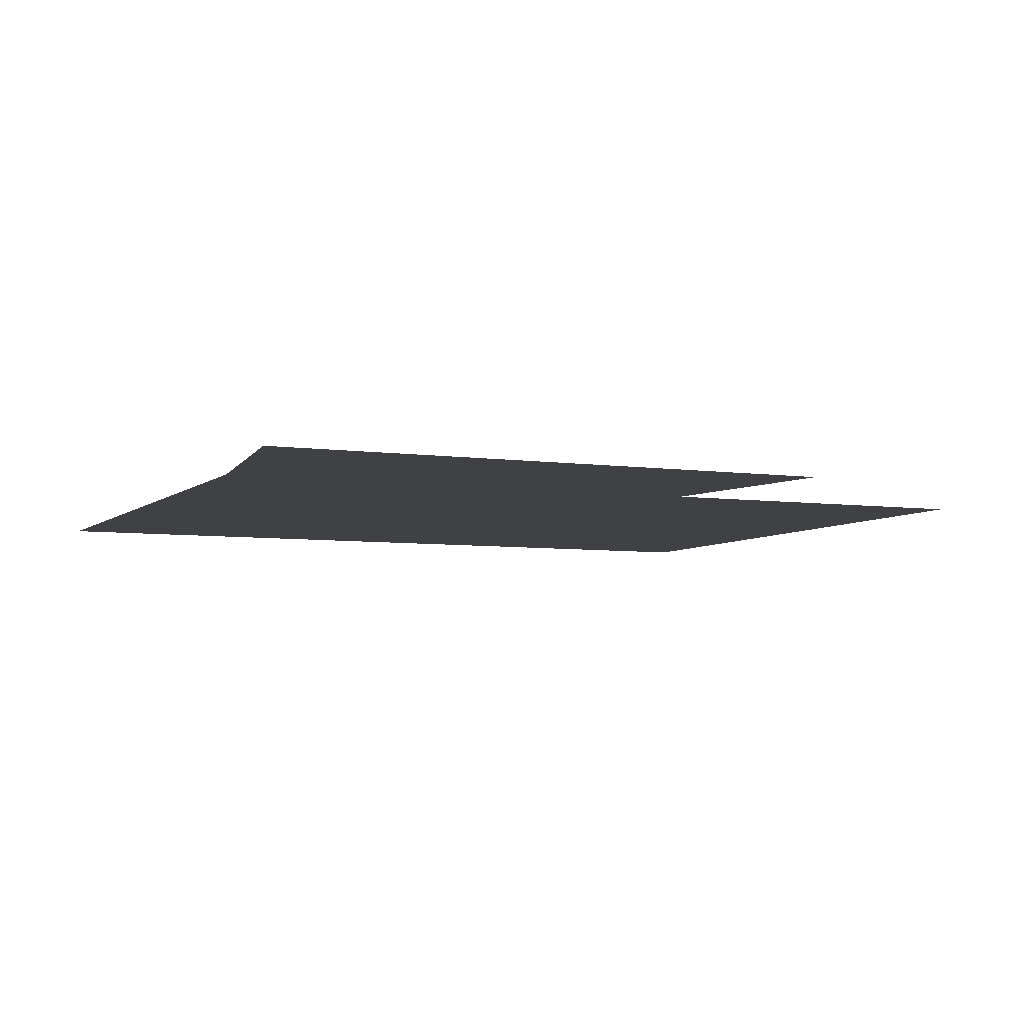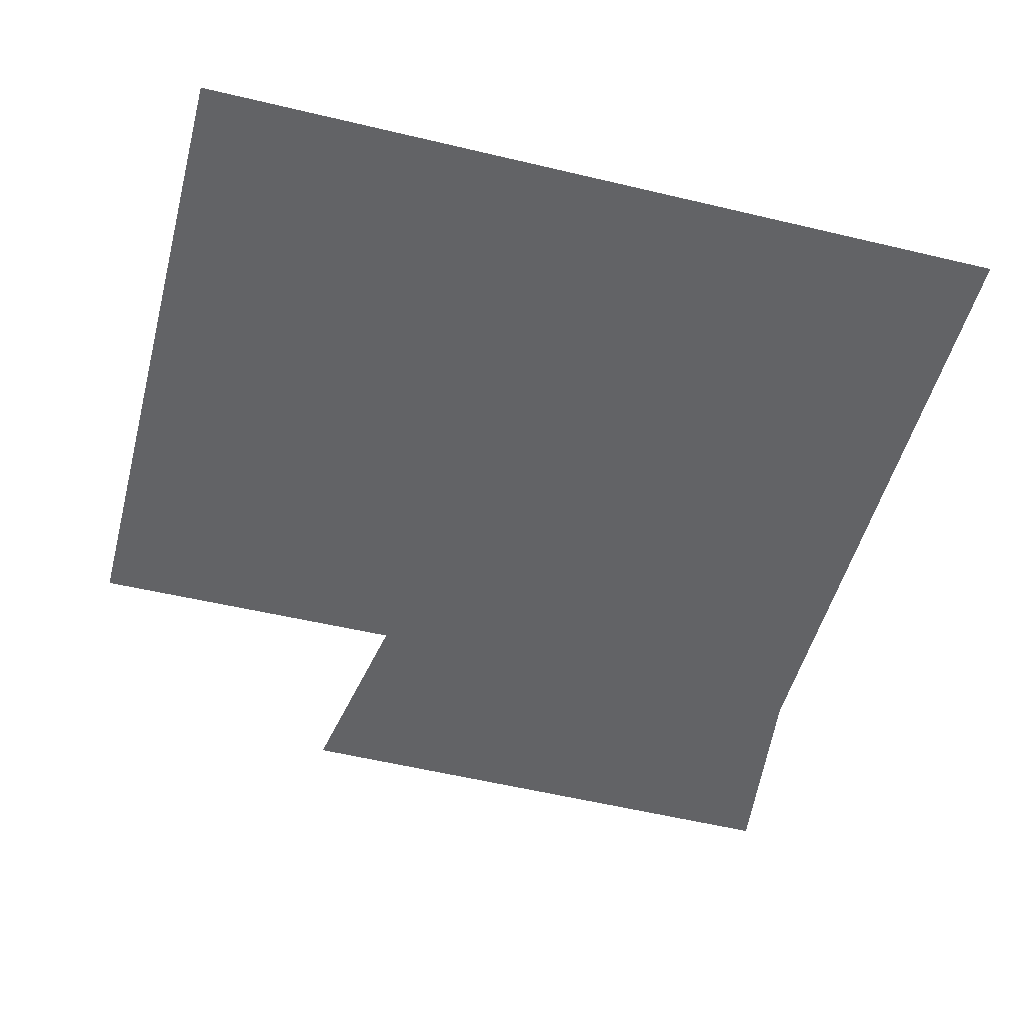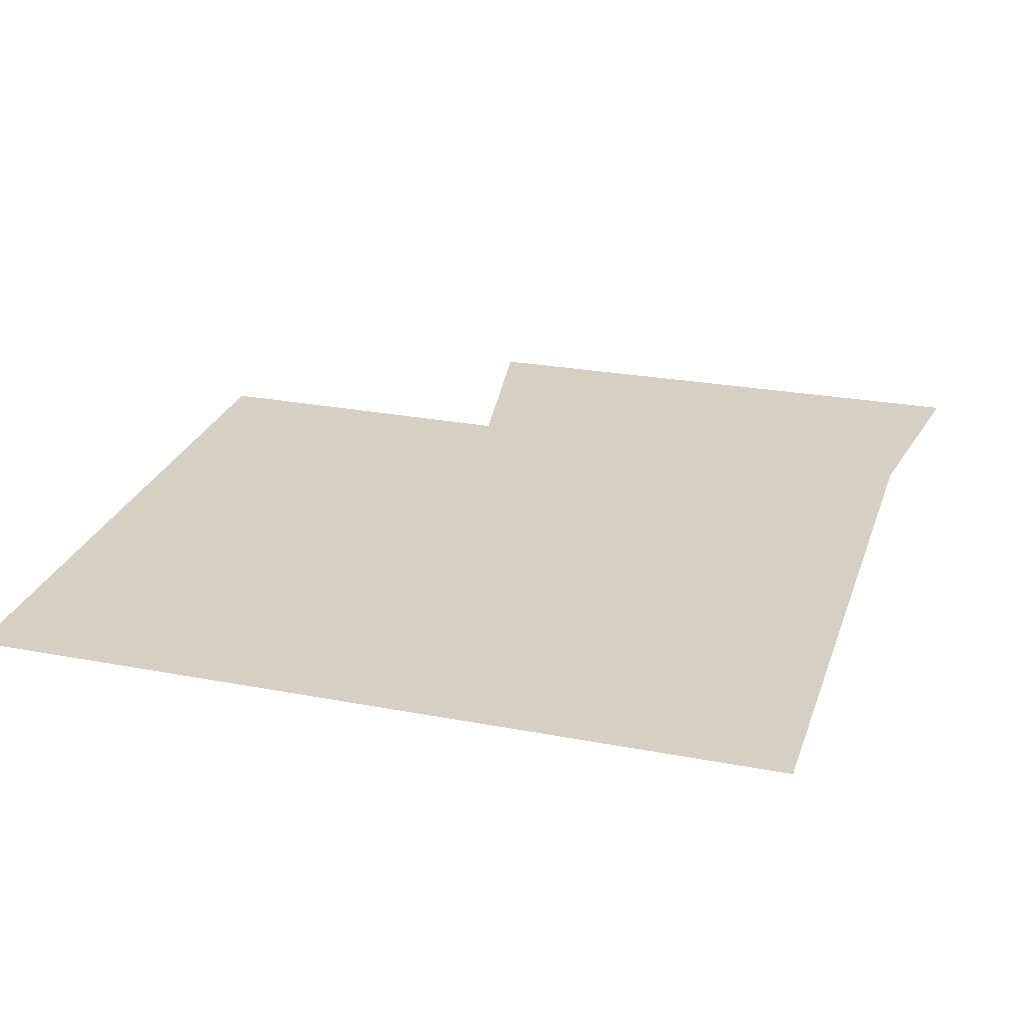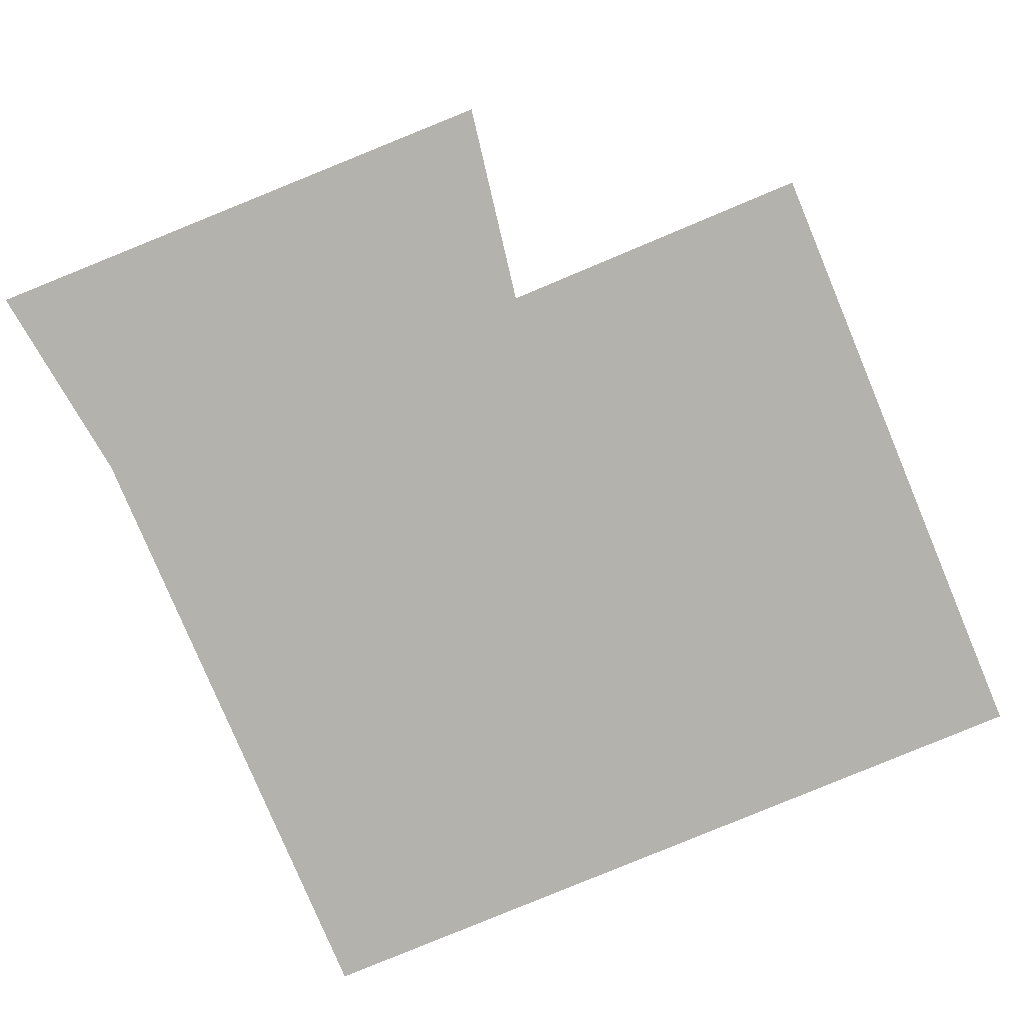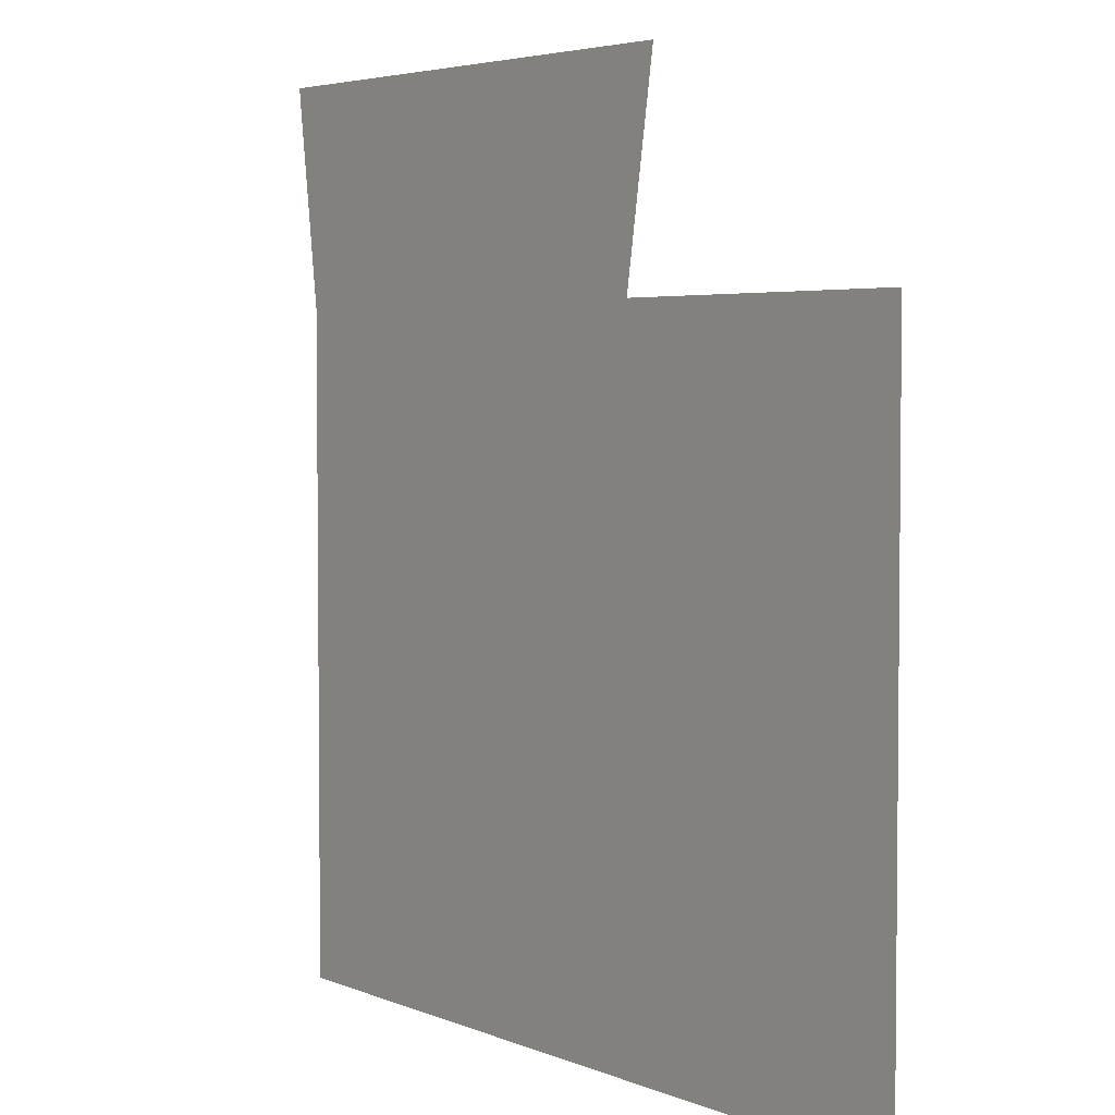
<metadata>
{"format":"obj","ext":"obj","renderer":"f3d","projection":"perspective","resolution":1024,"background":"white","views":[{"elev":-5.7,"azim":-23.8,"up":"+Y"},{"elev":-50.9,"azim":165.4,"up":"+Y"},{"elev":26.3,"azim":-163.2,"up":"+Y"},{"elev":-79.6,"azim":22.7,"up":"+Y"},{"elev":3.7,"azim":53.7,"up":"+Z"}]}
</metadata>
<code>
v -3.748 -0 2.086
v -3.748 0 -4.134
v 0.9163 0 -4.134
v 4.026 0 -4.134
v -4.026 -0 4.134
v 1.245 -0 4.058
v 0.9163 -0 2.086
v 4.026 -0 2.086
f 1 5 6 7
f 3 2 1 7
f 8 4 3 7

</code>
